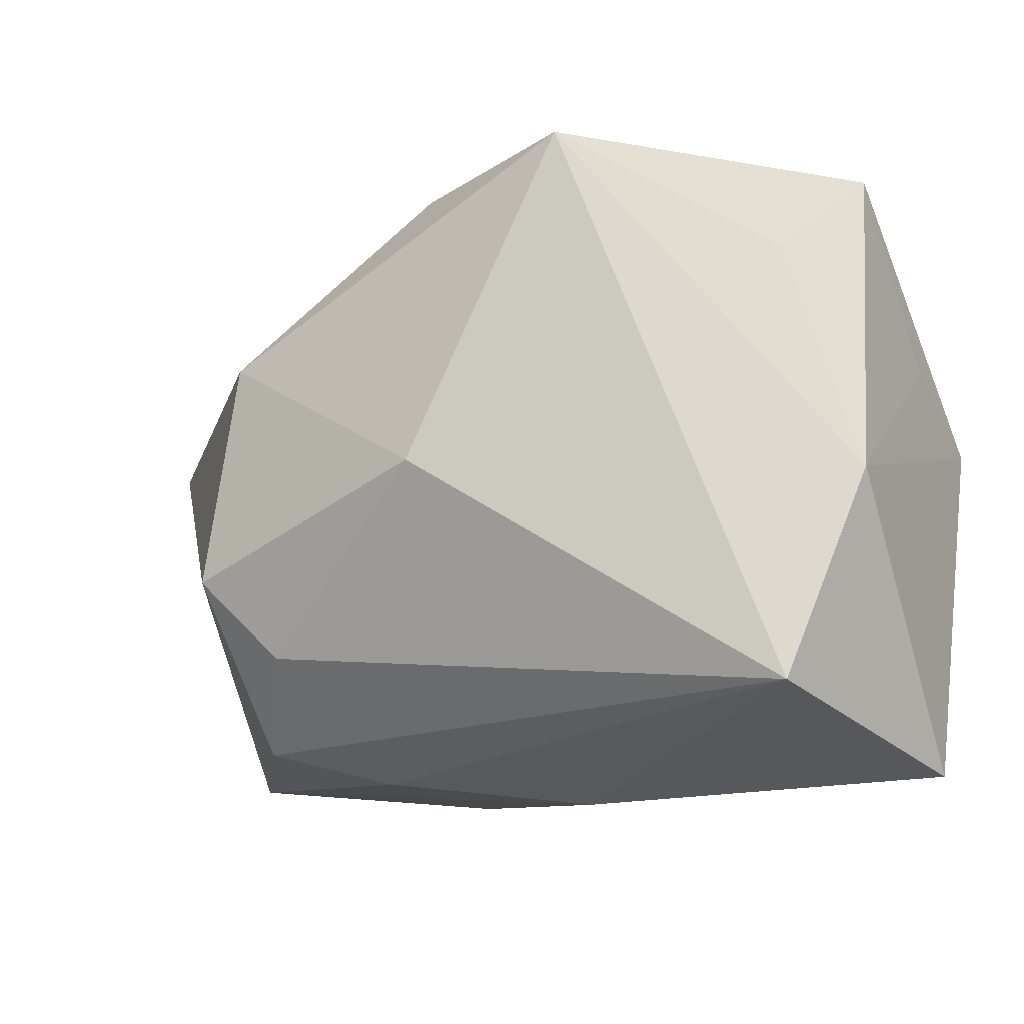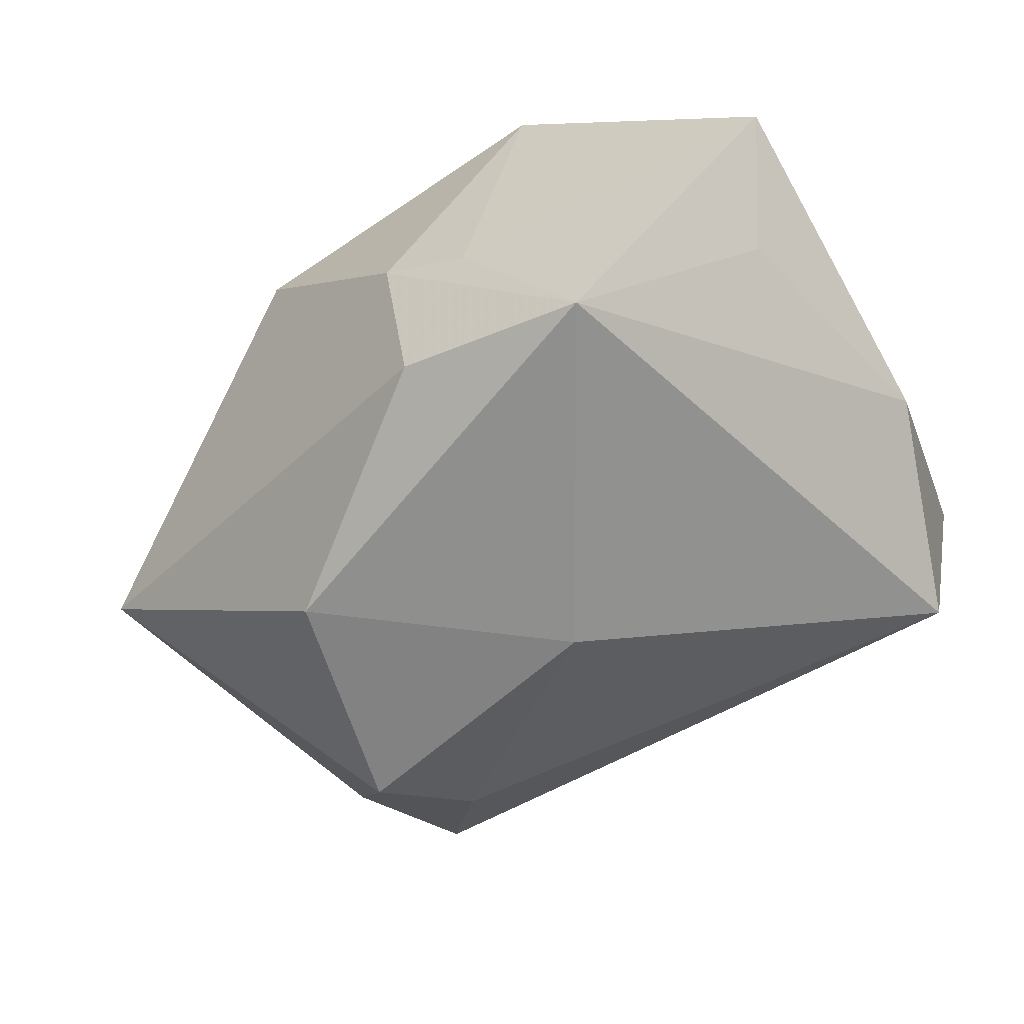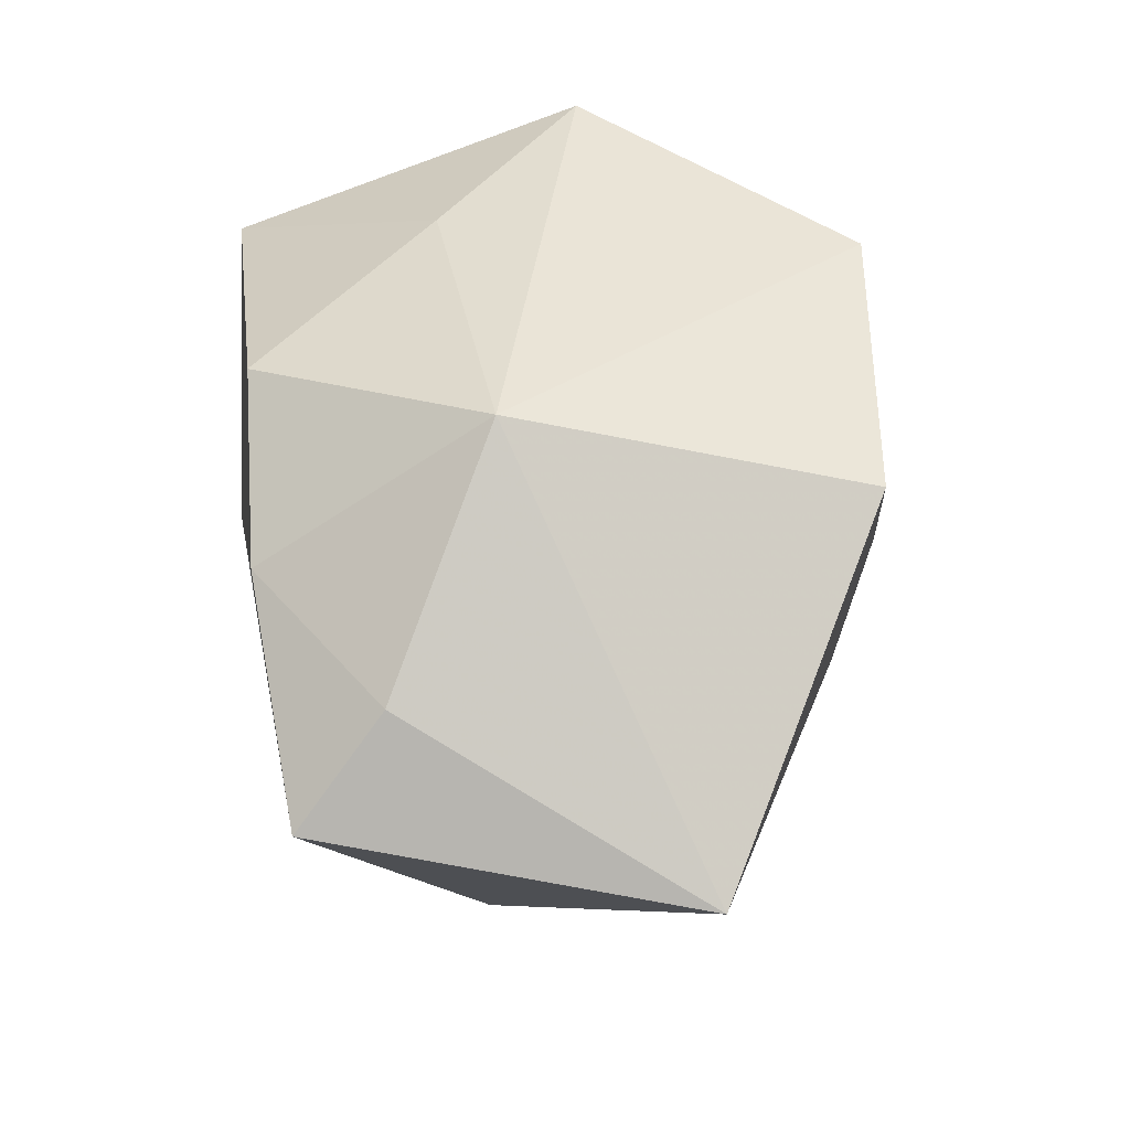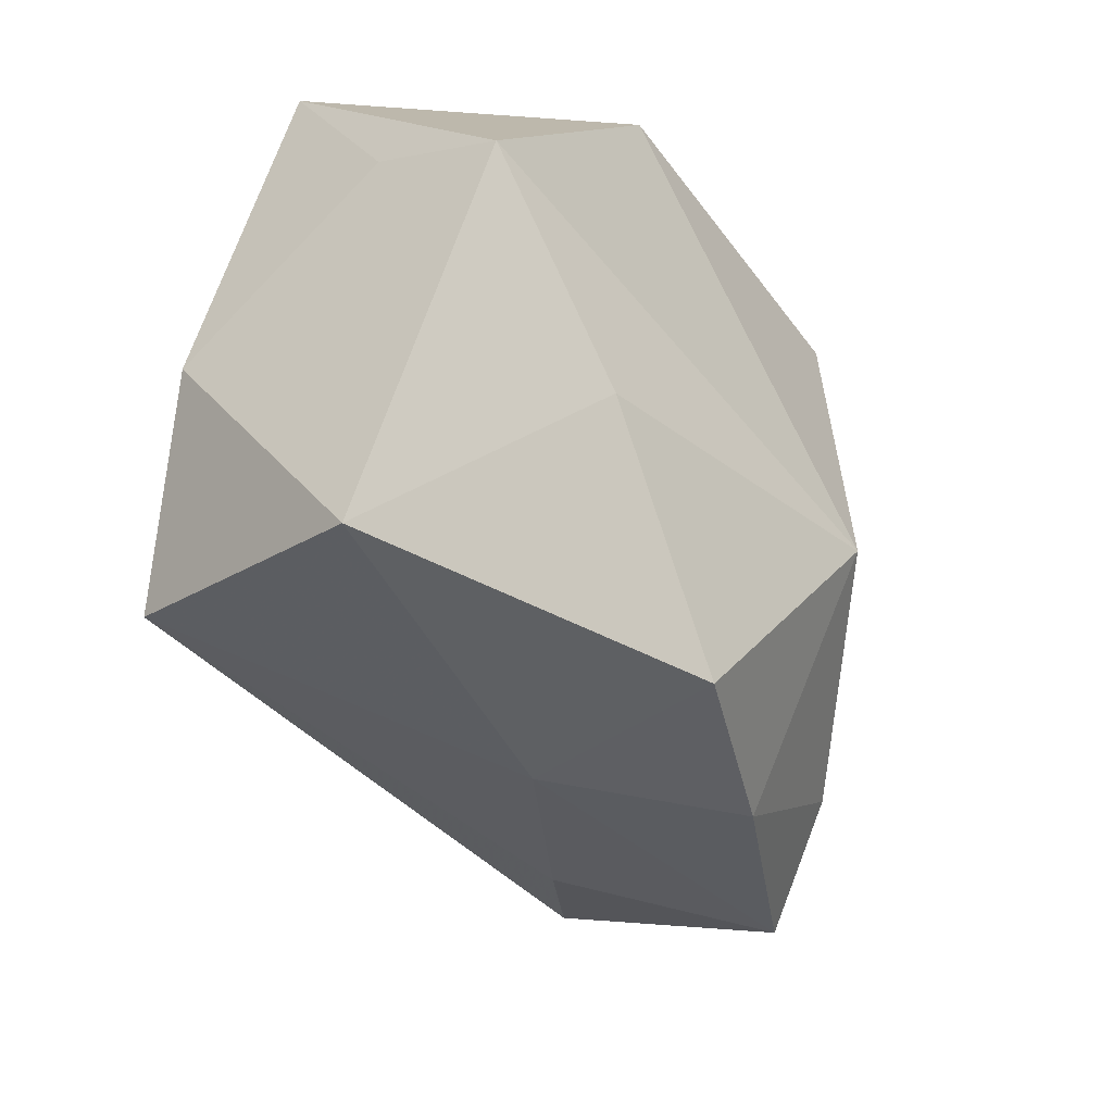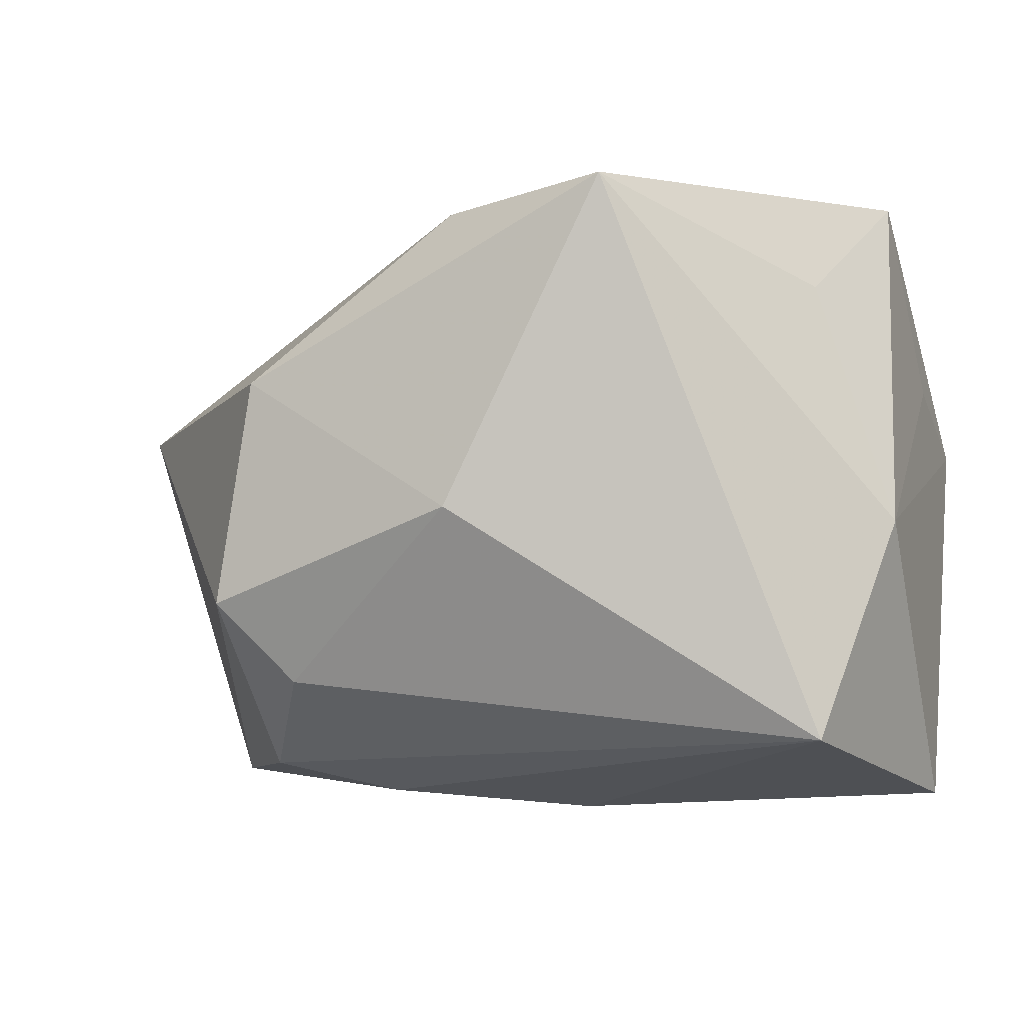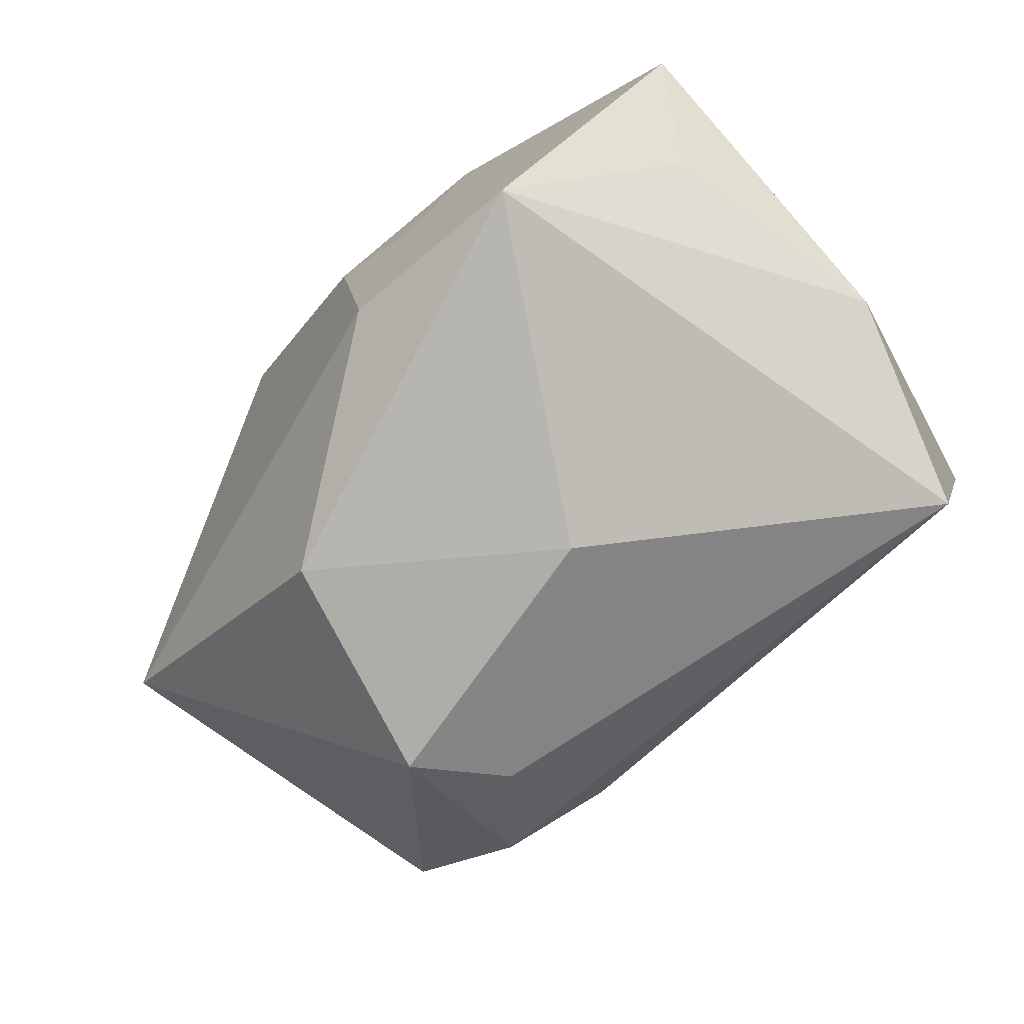
<metadata>
{"format":"obj","ext":"obj","renderer":"f3d","projection":"perspective","resolution":1024,"background":"white","views":[{"elev":-13.0,"azim":-146.5,"up":"+Y"},{"elev":-59.4,"azim":-154.8,"up":"+Z"},{"elev":41.6,"azim":82.8,"up":"+Z"},{"elev":-38.6,"azim":-49.1,"up":"+Y"},{"elev":-3.2,"azim":-154.0,"up":"+Y"},{"elev":-77.0,"azim":-144.2,"up":"+Z"}]}
</metadata>
<code>
v 0.03438 -0.01971 0.008834
v 0.0232 0.02656 0.02008
v -0.03562 0.01209 0.0134
v -0.001574 -0.03198 0.002175
v 0.01791 -0.03068 0.012
v 0.0001003 -0.0297 0.02141
v 0.003659 0.02884 -0.02012
v 0.01905 -0.01833 -0.02481
v -0.03321 -0.02353 -0.01504
v 0.01523 -0.02997 -0.01004
v 0.05022 0.00839 -0.00423
v -0.01033 0.03145 0.02338
v -0.03653 -0.03014 0.01306
v -0.0004569 -0.001308 -0.02972
v 0.03907 -0.02877 -0.001256
v 0.02278 0.01192 -0.02738
v -0.01508 0.03044 -0.02571
v 0.02588 -0.0104 -0.02872
v -0.03543 0.02966 0.00143
v 0.02532 -0.02699 -0.01735
v -0.03841 -0.002487 -0.007391
v 0.01679 -0.007792 0.02671
v -0.03095 0.02069 -0.008782
v 0.005294 0.03145 -0.001928
v -0.003597 0.03145 -0.006482
v -0.01713 -0.0102 0.02518
v -0.03451 0.00603 0.02671
f 22 11 2
f 2 11 24
f 22 27 26
f 26 27 13
f 24 11 7
f 11 16 7
f 22 26 6
f 6 26 13
f 1 11 22
f 1 15 11
f 18 16 11
f 11 15 18
f 14 16 18
f 13 27 21
f 21 9 13
f 12 19 27
f 12 2 24
f 12 27 22
f 22 2 12
f 25 12 24
f 19 12 25
f 17 16 14
f 17 7 16
f 19 25 17
f 14 9 17
f 9 21 17
f 24 7 17
f 17 25 24
f 15 1 5
f 22 6 5
f 5 1 22
f 27 19 3
f 3 21 27
f 19 21 3
f 23 21 19
f 19 17 23
f 23 17 21
f 13 9 4
f 9 10 4
f 4 6 13
f 4 5 6
f 15 5 4
f 4 10 15
f 20 10 9
f 20 18 15
f 15 10 20
f 8 20 9
f 18 20 8
f 8 9 14
f 14 18 8

</code>
